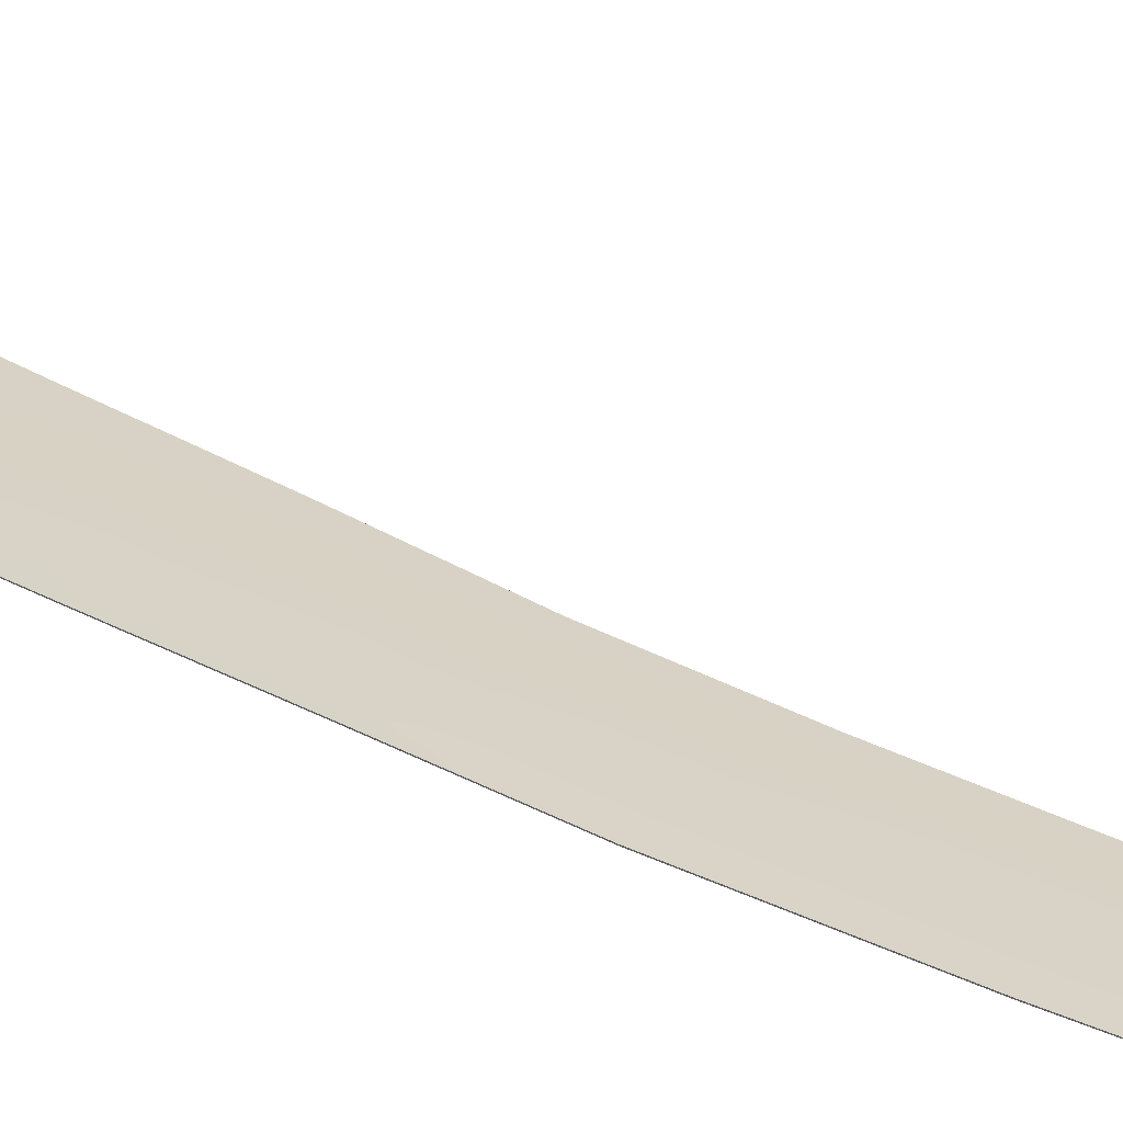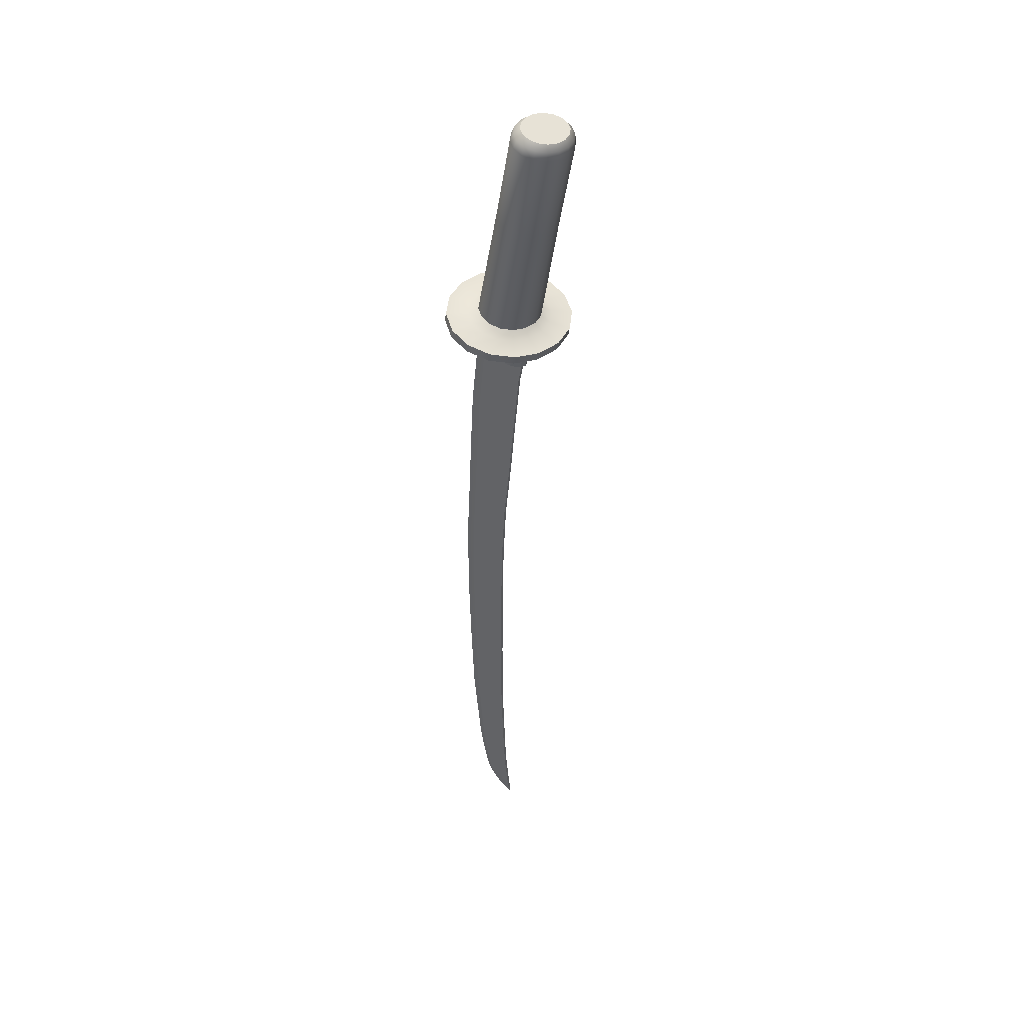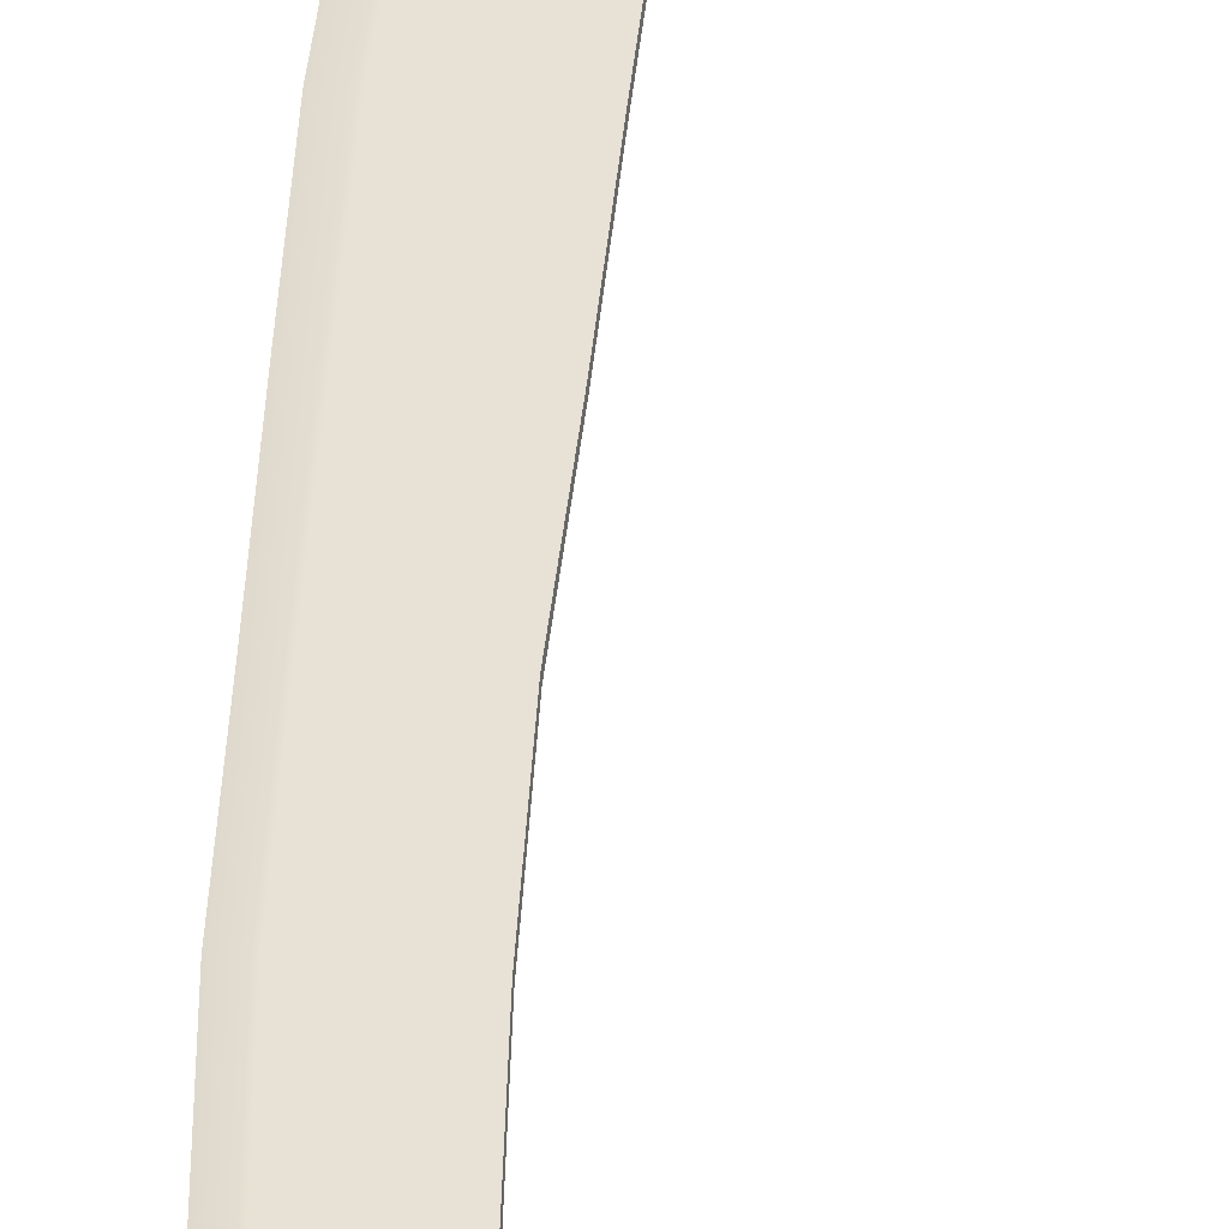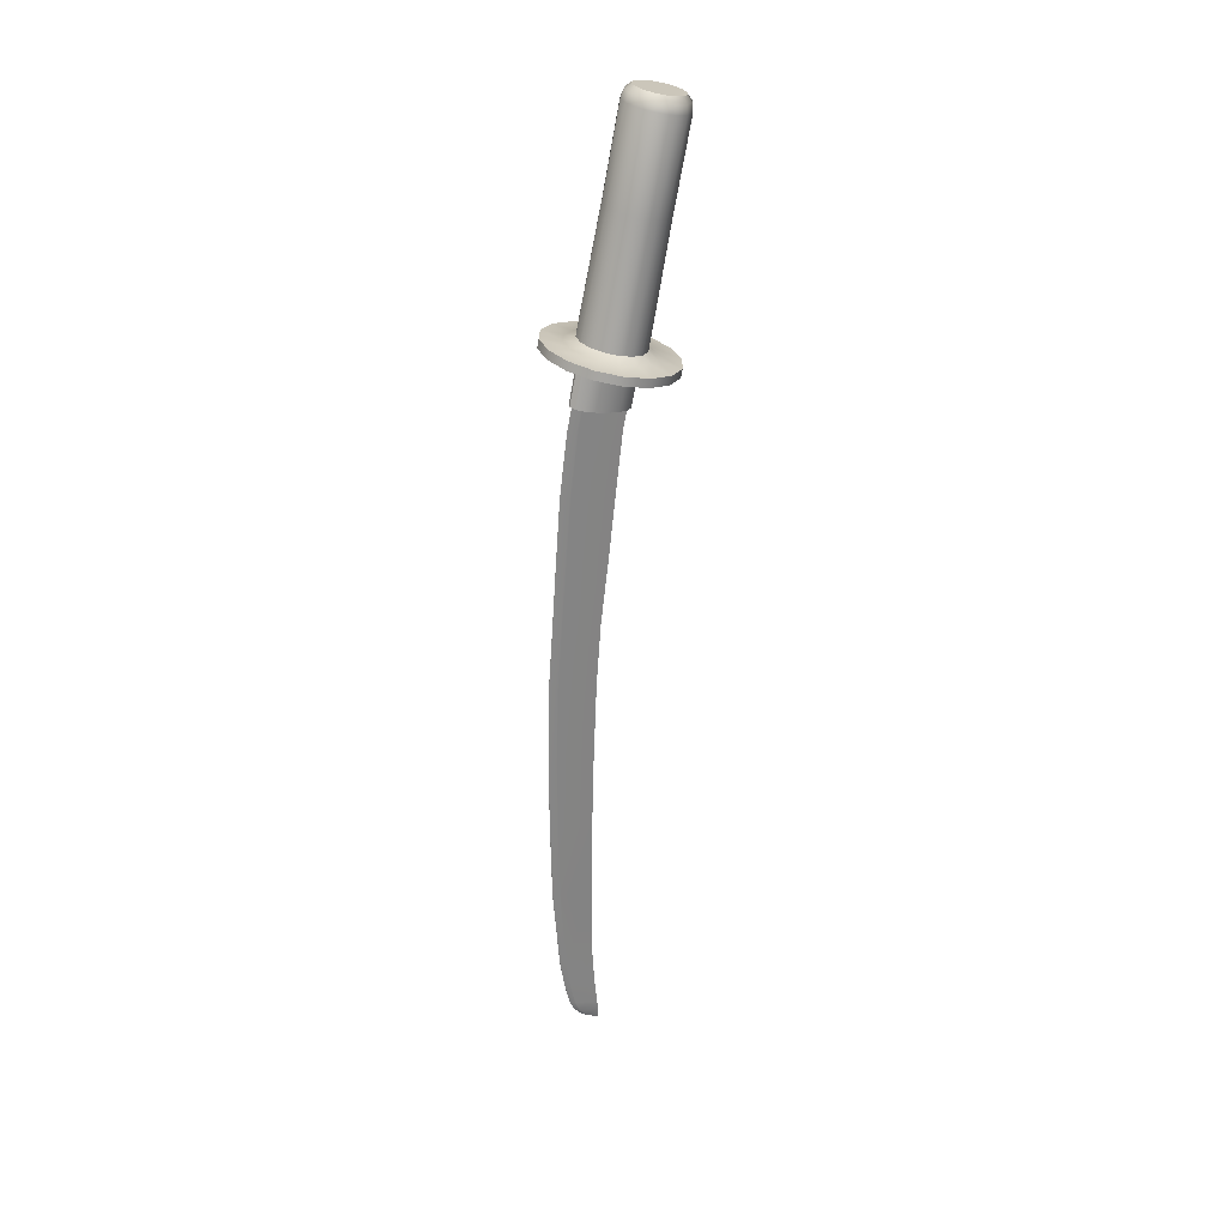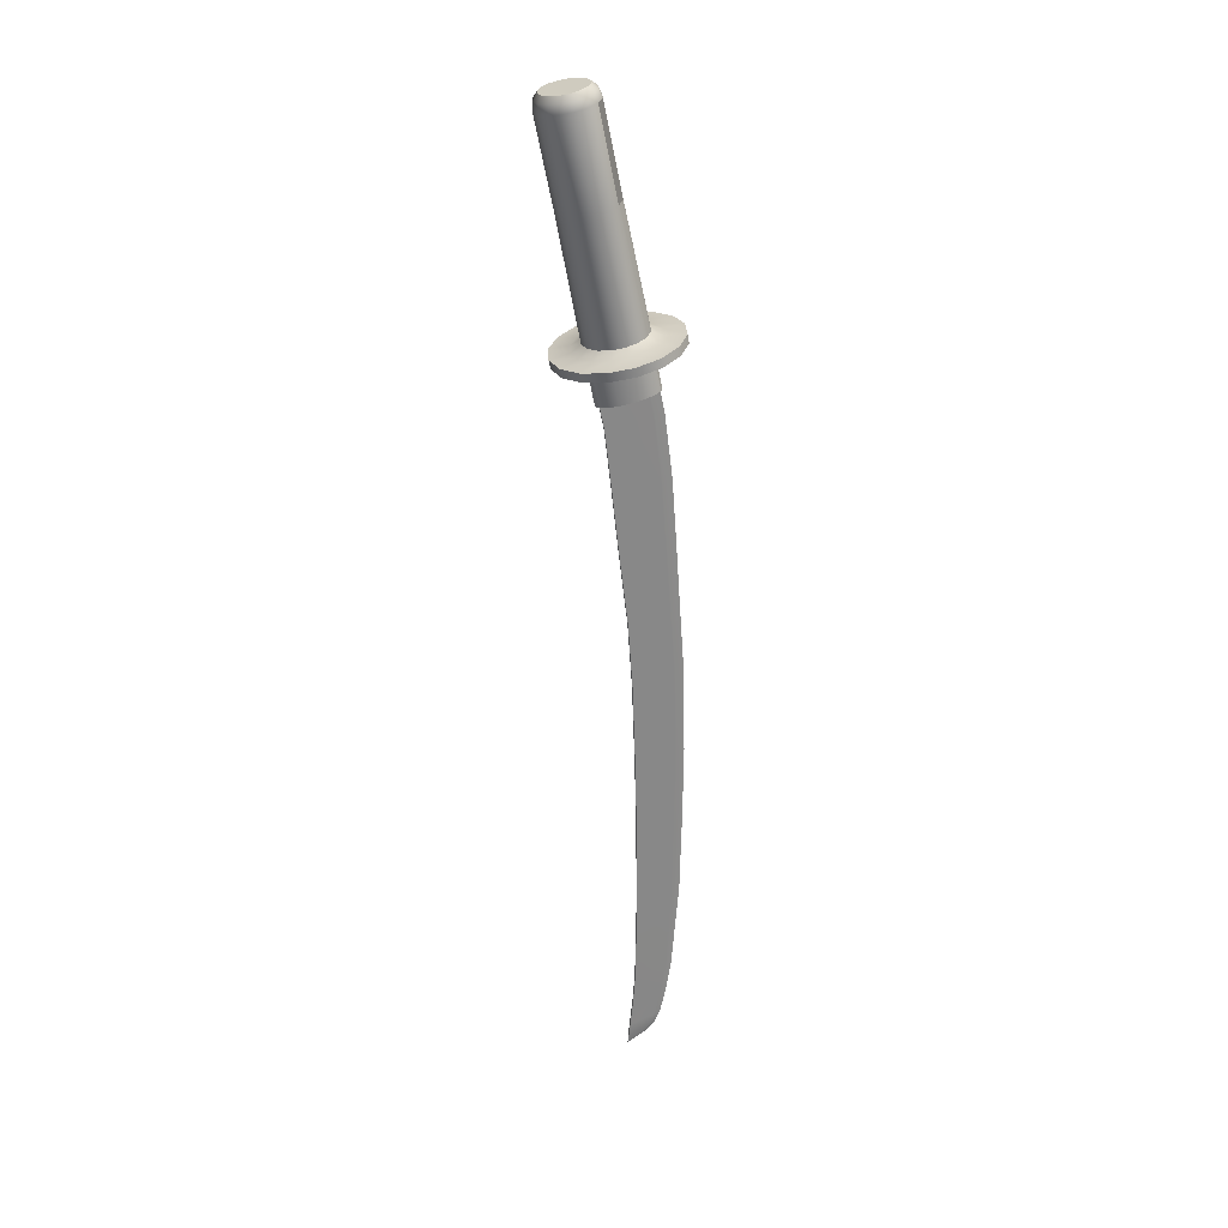
<metadata>
{"format":"obj","ext":"obj","renderer":"f3d","projection":"perspective","resolution":1024,"background":"white","views":[{"elev":24.8,"azim":129.1,"up":"+Y"},{"elev":40.7,"azim":-148.4,"up":"+Z"},{"elev":45.4,"azim":180.0,"up":"+Y"},{"elev":30.4,"azim":145.4,"up":"+Z"},{"elev":27.2,"azim":-18.0,"up":"+Z"}]}
</metadata>
<code>
g default
v -2.35 1.256 8.546
v -2.525 1.012 8.519
v -2.768 0.8591 8.477
v -3.042 0.8219 8.424
v -3.306 0.9058 8.37
v -3.518 1.098 8.322
v -3.647 1.369 8.288
v -3.673 1.678 8.273
v -3.592 1.978 8.279
v -3.416 2.222 8.305
v -3.173 2.375 8.348
v -2.899 2.412 8.4
v -2.636 2.328 8.454
v -2.424 2.136 8.502
v -2.295 1.865 8.536
v -2.269 1.556 8.551
v -1.948 1.188 6.489
v -2.123 0.9435 6.463
v -2.366 0.791 6.42
v -2.64 0.7539 6.368
v -2.903 0.8378 6.313
v -3.116 1.03 6.266
v -3.244 1.301 6.231
v -3.27 1.61 6.216
v -3.19 1.91 6.222
v -3.014 2.154 6.248
v -2.771 2.307 6.291
v -2.497 2.344 6.343
v -2.234 2.26 6.397
v -2.022 2.068 6.445
v -1.893 1.797 6.479
v -1.867 1.488 6.495
v -2.355 1.566 8.731
v -2.43 1.288 8.726
v -2.379 1.854 8.717
v -2.499 2.106 8.685
v -2.696 2.284 8.641
v -2.941 2.362 8.59
v -3.196 2.328 8.542
v -3.422 2.186 8.502
v -3.585 1.959 8.478
v -3.661 1.68 8.472
v -3.636 1.393 8.486
v -3.517 1.141 8.518
v -3.319 0.9619 8.563
v -3.074 0.8839 8.613
v -2.82 0.9184 8.662
v -2.593 1.06 8.701
v -2.5 1.581 8.836
v -2.561 1.353 8.831
v -2.52 1.816 8.824
v -2.617 2.022 8.798
v -2.779 2.167 8.762
v -2.978 2.231 8.72
v -3.187 2.203 8.681
v -3.371 2.087 8.648
v -3.505 1.901 8.629
v -3.566 1.674 8.624
v -3.546 1.439 8.636
v -3.448 1.233 8.662
v -3.287 1.087 8.698
v -3.087 1.024 8.739
v -2.879 1.052 8.779
v -2.694 1.168 8.811
v -1.369 1.077 3.694
v -1.553 0.8206 3.666
v -1.808 0.6605 3.621
v -2.096 0.6215 3.566
v -2.372 0.7096 3.509
v -2.595 0.9114 3.459
v -2.73 1.196 3.423
v -2.758 1.52 3.407
v -2.673 1.835 3.413
v -2.489 2.092 3.441
v -2.233 2.252 3.486
v -1.945 2.291 3.541
v -1.669 2.203 3.598
v -1.446 2.001 3.648
v -1.311 1.716 3.684
v -1.284 1.392 3.7
v -1.139 0.9537 3.621
v -1.382 0.6155 3.585
v -1.718 0.4046 3.526
v -2.097 0.3533 3.454
v -2.461 0.4693 3.379
v -2.754 0.735 3.312
v -2.932 1.11 3.265
v -2.968 1.537 3.244
v -2.856 1.951 3.252
v -2.614 2.289 3.288
v -2.278 2.5 3.347
v -1.899 2.551 3.42
v -1.535 2.435 3.495
v -1.242 2.17 3.561
v -1.063 1.795 3.608
v -1.027 1.368 3.629
v -0.7029 0.7032 3.677
v -1.067 0.1958 3.623
v -1.571 -0.1204 3.535
v -2.139 -0.1974 3.426
v -2.685 -0.0234 3.314
v -3.125 0.3751 3.214
v -3.392 0.9374 3.143
v -3.446 1.578 3.112
v -3.279 2.199 3.124
v -2.915 2.706 3.178
v -2.41 3.023 3.267
v -1.842 3.1 3.375
v -1.296 2.926 3.488
v -0.8565 2.527 3.587
v -0.5891 1.965 3.658
v -0.5352 1.324 3.689
v -0.6636 0.6965 3.476
v -1.027 0.1892 3.422
v -1.532 -0.1271 3.334
v -2.1 -0.204 3.225
v -2.646 -0.03004 3.113
v -3.086 0.3684 3.013
v -3.353 0.9307 2.942
v -3.407 1.571 2.911
v -3.239 2.192 2.923
v -2.876 2.7 2.977
v -2.371 3.016 3.065
v -1.803 3.093 3.174
v -1.257 2.919 3.287
v -0.8171 2.521 3.386
v -0.5498 1.958 3.457
v -0.4959 1.318 3.488
v -1.308 1.071 3.338
v -1.489 0.8168 3.311
v -1.742 0.6587 3.267
v -2.026 0.6202 3.212
v -2.299 0.7072 3.156
v -2.519 0.9065 3.106
v -2.652 1.188 3.071
v -2.679 1.508 3.055
v -2.595 1.818 3.061
v -2.414 2.072 3.088
v -2.161 2.23 3.133
v -1.877 2.269 3.187
v -1.604 2.182 3.243
v -1.384 1.983 3.293
v -1.251 1.701 3.328
v -1.224 1.381 3.344
v -1.291 1.25 3.335
v -1.46 1.146 3.306
v -1.703 1.088 3.26
v -1.984 1.085 3.205
v -2.26 1.137 3.149
v -2.489 1.236 3.101
v -2.636 1.367 3.068
v -2.679 1.51 3.055
v -2.611 1.644 3.064
v -2.443 1.747 3.093
v -2.2 1.805 3.139
v -1.919 1.808 3.194
v -1.643 1.756 3.25
v -1.414 1.657 3.298
v -1.266 1.526 3.331
v -1.224 1.383 3.344
v -1.087 1.215 2.288
v -1.255 1.111 2.259
v -1.498 1.054 2.213
v -1.779 1.05 2.158
v -2.055 1.102 2.102
v -2.284 1.201 2.054
v -2.431 1.332 2.021
v -2.474 1.475 2.008
v -2.406 1.609 2.017
v -2.238 1.712 2.046
v -1.995 1.77 2.092
v -1.714 1.774 2.147
v -1.438 1.722 2.203
v -1.209 1.623 2.251
v -1.062 1.492 2.284
v -1.019 1.349 2.297
v -1.308 1.036 3.363
v -2.629 1.151 3.101
v -1.244 1.751 3.352
v -2.565 1.866 3.09
v -1.117 1.368 2.546
v -1.273 1.432 3.357
v -2.594 1.547 3.095
v -2.435 1.514 2.283
v -1.118 1.36 2.546
v -1.28 1.35 3.358
v -2.601 1.465 3.096
v -2.442 1.444 2.284
v -2.28 1.417 1.46
v -0.9568 1.333 1.722
v -2.274 1.487 1.459
v -0.9561 1.341 1.722
v -1.798 1.154 -14.77
v -1.353 1.118 -14.49
v -1.797 1.162 -14.77
v -1.353 1.126 -14.49
v -0.7811 1.294 0.2247
v -0.7804 1.302 0.2246
v -2.112 1.449 -0.04079
v -2.119 1.379 -0.0397
v -0.6778 1.26 -1.351
v -0.6771 1.268 -1.351
v -1.953 1.411 -1.605
v -1.959 1.34 -1.604
v -0.5797 1.226 -2.974
v -0.579 1.234 -2.975
v -1.77 1.369 -3.212
v -1.777 1.299 -3.211
v -0.4774 1.193 -4.55
v -0.4767 1.201 -4.55
v -1.671 1.336 -4.789
v -1.678 1.266 -4.787
v -0.4484 1.158 -6.61
v -0.4477 1.166 -6.61
v -1.607 1.299 -6.841
v -1.613 1.228 -6.84
v -0.4772 1.133 -8.447
v -0.4765 1.14 -8.447
v -1.576 1.268 -8.666
v -1.582 1.197 -8.665
v -0.5323 1.107 -10.43
v -0.5316 1.115 -10.43
v -1.565 1.236 -10.64
v -1.571 1.166 -10.63
v -0.7196 1.091 -12.58
v -0.7189 1.098 -12.58
v -1.611 1.192 -12.76
v -1.618 1.121 -12.76
v -0.8385 1.09 -13.31
v -0.8377 1.098 -13.31
v -1.664 1.2 -13.54
v -1.671 1.13 -13.54
v -0.985 1.093 -13.94
v -0.9843 1.101 -13.94
v -1.735 1.196 -14.2
v -1.741 1.126 -14.2
v -1.122 1.101 -14.23
v -1.121 1.109 -14.23
v -1.764 1.195 -14.48
v -1.77 1.124 -14.48
v -1.367 1.419 2.495
v -1.205 1.392 1.671
v -1.032 1.353 0.1736
v -0.9184 1.319 -1.4
v -0.8042 1.283 -3.02
v -0.7025 1.25 -4.596
v -0.6667 1.215 -6.655
v -0.6841 1.188 -8.489
v -0.7266 1.161 -10.47
v -0.8814 1.142 -12.61
v -0.9934 1.141 -13.35
v -1.125 1.143 -13.99
v -1.242 1.149 -14.28
v -1.438 1.133 -14.54
v -1.438 1.126 -14.54
v -1.247 1.088 -14.28
v -1.131 1.082 -13.99
v -0.9988 1.08 -13.35
v -0.8869 1.081 -12.61
v -0.7321 1.101 -10.47
v -0.6896 1.127 -8.488
v -0.6722 1.154 -6.654
v -0.708 1.189 -4.595
v -0.8096 1.223 -3.019
v -0.9238 1.258 -1.399
v -1.038 1.293 0.1745
v -1.211 1.331 1.672
v -1.372 1.359 2.496
v -1.33 1.415 2.502
v -1.169 1.388 1.678
v -0.9955 1.349 0.1809
v -0.883 1.315 -1.393
v -0.7712 1.28 -3.014
v -0.6694 1.246 -4.59
v -0.6346 1.211 -6.648
v -0.6536 1.185 -8.483
v -0.698 1.158 -10.46
v -0.8575 1.139 -12.61
v -0.9705 1.138 -13.34
v -1.105 1.14 -13.99
v -1.224 1.147 -14.27
v -1.425 1.132 -14.53
v -1.426 1.125 -14.53
v -1.229 1.088 -14.27
v -1.11 1.081 -13.99
v -0.9758 1.079 -13.34
v -0.8628 1.08 -12.61
v -0.7033 1.099 -10.46
v -0.659 1.126 -8.482
v -0.6399 1.152 -6.647
v -0.6747 1.187 -4.589
v -0.7765 1.221 -3.013
v -0.8883 1.256 -1.392
v -1.001 1.29 0.1818
v -1.174 1.329 1.679
v -1.335 1.356 2.503
g Sword_OBJ:Hand_grip1
f 1 2 18 17
f 2 3 19 18
f 3 4 20 19
f 4 5 21 20
f 5 6 22 21
f 6 7 23 22
f 7 8 24 23
f 8 9 25 24
f 9 10 26 25
f 10 11 27 26
f 11 12 28 27
f 12 13 29 28
f 13 14 30 29
f 14 15 31 30
f 15 16 32 31
f 16 1 17 32
f 50 49 51 52 53 54 55 56 57 58 59 60 61 62 63 64
f 161 162 163 164 165 166 167 168 169 170 171 172 173 174 175 176
f 1 16 33 34
f 16 15 35 33
f 15 14 36 35
f 14 13 37 36
f 13 12 38 37
f 12 11 39 38
f 11 10 40 39
f 10 9 41 40
f 9 8 42 41
f 8 7 43 42
f 7 6 44 43
f 6 5 45 44
f 5 4 46 45
f 4 3 47 46
f 3 2 48 47
f 2 1 34 48
f 34 33 49 50
f 33 35 51 49
f 35 36 52 51
f 36 37 53 52
f 37 38 54 53
f 38 39 55 54
f 39 40 56 55
f 40 41 57 56
f 41 42 58 57
f 42 43 59 58
f 43 44 60 59
f 44 45 61 60
f 45 46 62 61
f 46 47 63 62
f 47 48 64 63
f 48 34 50 64
f 17 18 66 65
f 18 19 67 66
f 19 20 68 67
f 20 21 69 68
f 21 22 70 69
f 22 23 71 70
f 23 24 72 71
f 24 25 73 72
f 25 26 74 73
f 26 27 75 74
f 27 28 76 75
f 28 29 77 76
f 29 30 78 77
f 30 31 79 78
f 31 32 80 79
f 32 17 65 80
f 65 66 82 81
f 66 67 83 82
f 67 68 84 83
f 68 69 85 84
f 69 70 86 85
f 70 71 87 86
f 71 72 88 87
f 72 73 89 88
f 73 74 90 89
f 74 75 91 90
f 75 76 92 91
f 76 77 93 92
f 77 78 94 93
f 78 79 95 94
f 79 80 96 95
f 80 65 81 96
f 81 82 98 97
f 82 83 99 98
f 83 84 100 99
f 84 85 101 100
f 85 86 102 101
f 86 87 103 102
f 87 88 104 103
f 88 89 105 104
f 89 90 106 105
f 90 91 107 106
f 91 92 108 107
f 92 93 109 108
f 93 94 110 109
f 94 95 111 110
f 95 96 112 111
f 96 81 97 112
f 97 98 114 113
f 98 99 115 114
f 99 100 116 115
f 100 101 117 116
f 101 102 118 117
f 102 103 119 118
f 103 104 120 119
f 104 105 121 120
f 105 106 122 121
f 106 107 123 122
f 107 108 124 123
f 108 109 125 124
f 109 110 126 125
f 110 111 127 126
f 111 112 128 127
f 112 97 113 128
f 113 114 130 129
f 114 115 131 130
f 115 116 132 131
f 116 117 133 132
f 117 118 134 133
f 118 119 135 134
f 119 120 136 135
f 120 121 137 136
f 121 122 138 137
f 122 123 139 138
f 123 124 140 139
f 124 125 141 140
f 125 126 142 141
f 126 127 143 142
f 127 128 144 143
f 128 113 129 144
f 129 130 146 145
f 130 131 147 146
f 131 132 148 147
f 132 133 149 148
f 133 134 150 149
f 134 135 151 150
f 135 136 152 151
f 136 137 153 152
f 137 138 154 153
f 138 139 155 154
f 139 140 156 155
f 140 141 157 156
f 141 142 158 157
f 142 143 159 158
f 143 144 160 159
f 144 129 145 160
f 145 146 162 161
f 146 147 163 162
f 147 148 164 163
f 148 149 165 164
f 149 150 166 165
f 150 151 167 166
f 151 152 168 167
f 152 153 169 168
f 153 154 170 169
f 154 155 171 170
f 155 156 172 171
f 156 157 173 172
f 157 158 174 173
f 158 159 175 174
f 159 160 176 175
f 160 145 161 176
f 186 187 178 177
f 179 180 183 182
f 182 183 187 186
f 255 193 195 254
f 268 188 189 267
f 188 184 191 189
f 184 241 242 191
f 181 185 190 192
f 267 189 200 266
f 189 191 199 200
f 191 242 243 199
f 192 190 197 198
f 198 197 201 202
f 199 243 244 203
f 200 199 203 204
f 266 200 204 265
f 202 201 205 206
f 203 244 245 207
f 204 203 207 208
f 265 204 208 264
f 206 205 209 210
f 207 245 246 211
f 208 207 211 212
f 264 208 212 263
f 210 209 213 214
f 211 246 247 215
f 212 211 215 216
f 263 212 216 262
f 214 213 217 218
f 215 247 248 219
f 216 215 219 220
f 262 216 220 261
f 218 217 221 222
f 219 248 249 223
f 220 219 223 224
f 261 220 224 260
f 222 221 225 226
f 223 249 250 227
f 224 223 227 228
f 260 224 228 259
f 226 225 229 230
f 227 250 251 231
f 228 227 231 232
f 259 228 232 258
f 230 229 233 234
f 231 251 252 235
f 232 231 235 236
f 258 232 236 257
f 234 233 237 238
f 235 252 253 239
f 236 235 239 240
f 257 236 240 256
f 238 237 194 196
f 239 253 254 195
f 240 239 195 193
f 256 240 193 255
f 241 269 270 242
f 243 242 270 271
f 244 243 271 272
f 245 244 272 273
f 246 245 273 274
f 247 246 274 275
f 248 247 275 276
f 249 248 276 277
f 250 249 277 278
f 251 250 278 279
f 252 251 279 280
f 253 252 280 281
f 254 253 281 282
f 283 255 254 282
f 284 256 255 283
f 285 257 256 284
f 286 258 257 285
f 287 259 258 286
f 288 260 259 287
f 289 261 260 288
f 290 262 261 289
f 291 263 262 290
f 292 264 263 291
f 293 265 264 292
f 294 266 265 293
f 295 267 266 294
f 296 268 267 295
f 269 181 192 270
f 271 270 192 198
f 272 271 198 202
f 273 272 202 206
f 274 273 206 210
f 275 274 210 214
f 276 275 214 218
f 277 276 218 222
f 278 277 222 226
f 279 278 226 230
f 280 279 230 234
f 281 280 234 238
f 282 281 238 196
f 194 283 282 196
f 237 284 283 194
f 233 285 284 237
f 229 286 285 233
f 225 287 286 229
f 221 288 287 225
f 217 289 288 221
f 213 290 289 217
f 209 291 290 213
f 205 292 291 209
f 201 293 292 205
f 197 294 293 201
f 190 295 294 197
f 185 296 295 190

</code>
